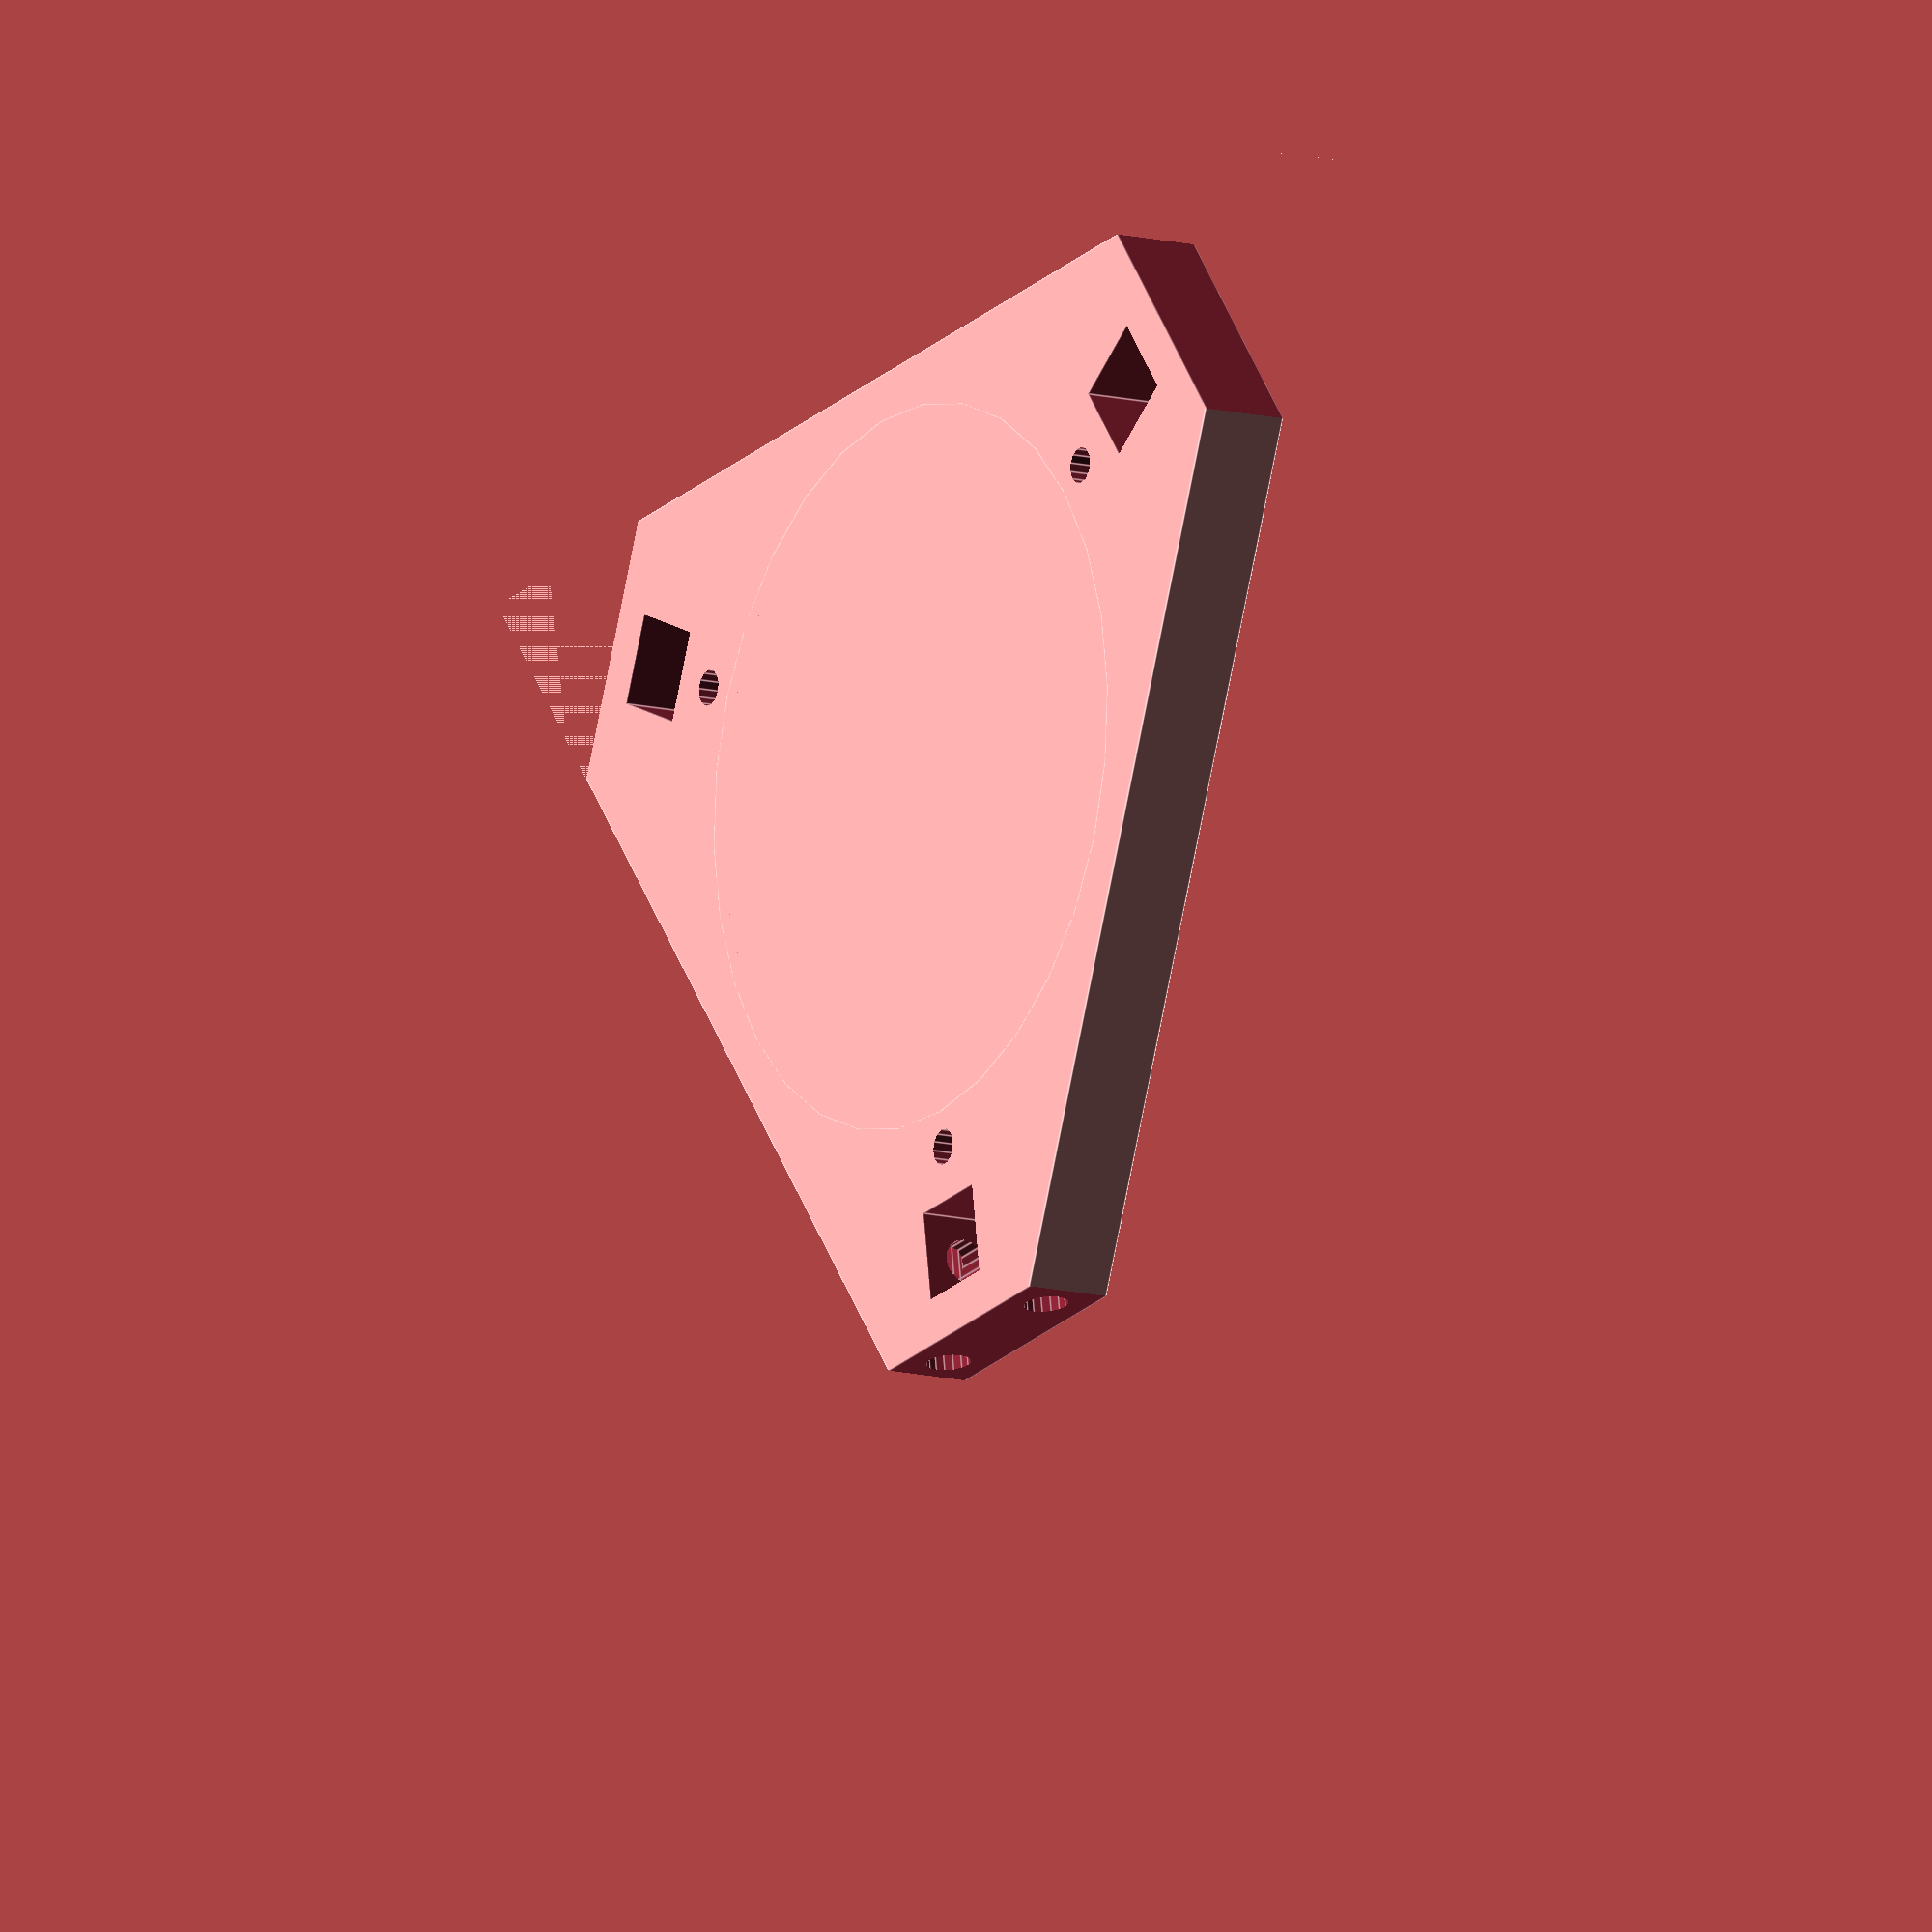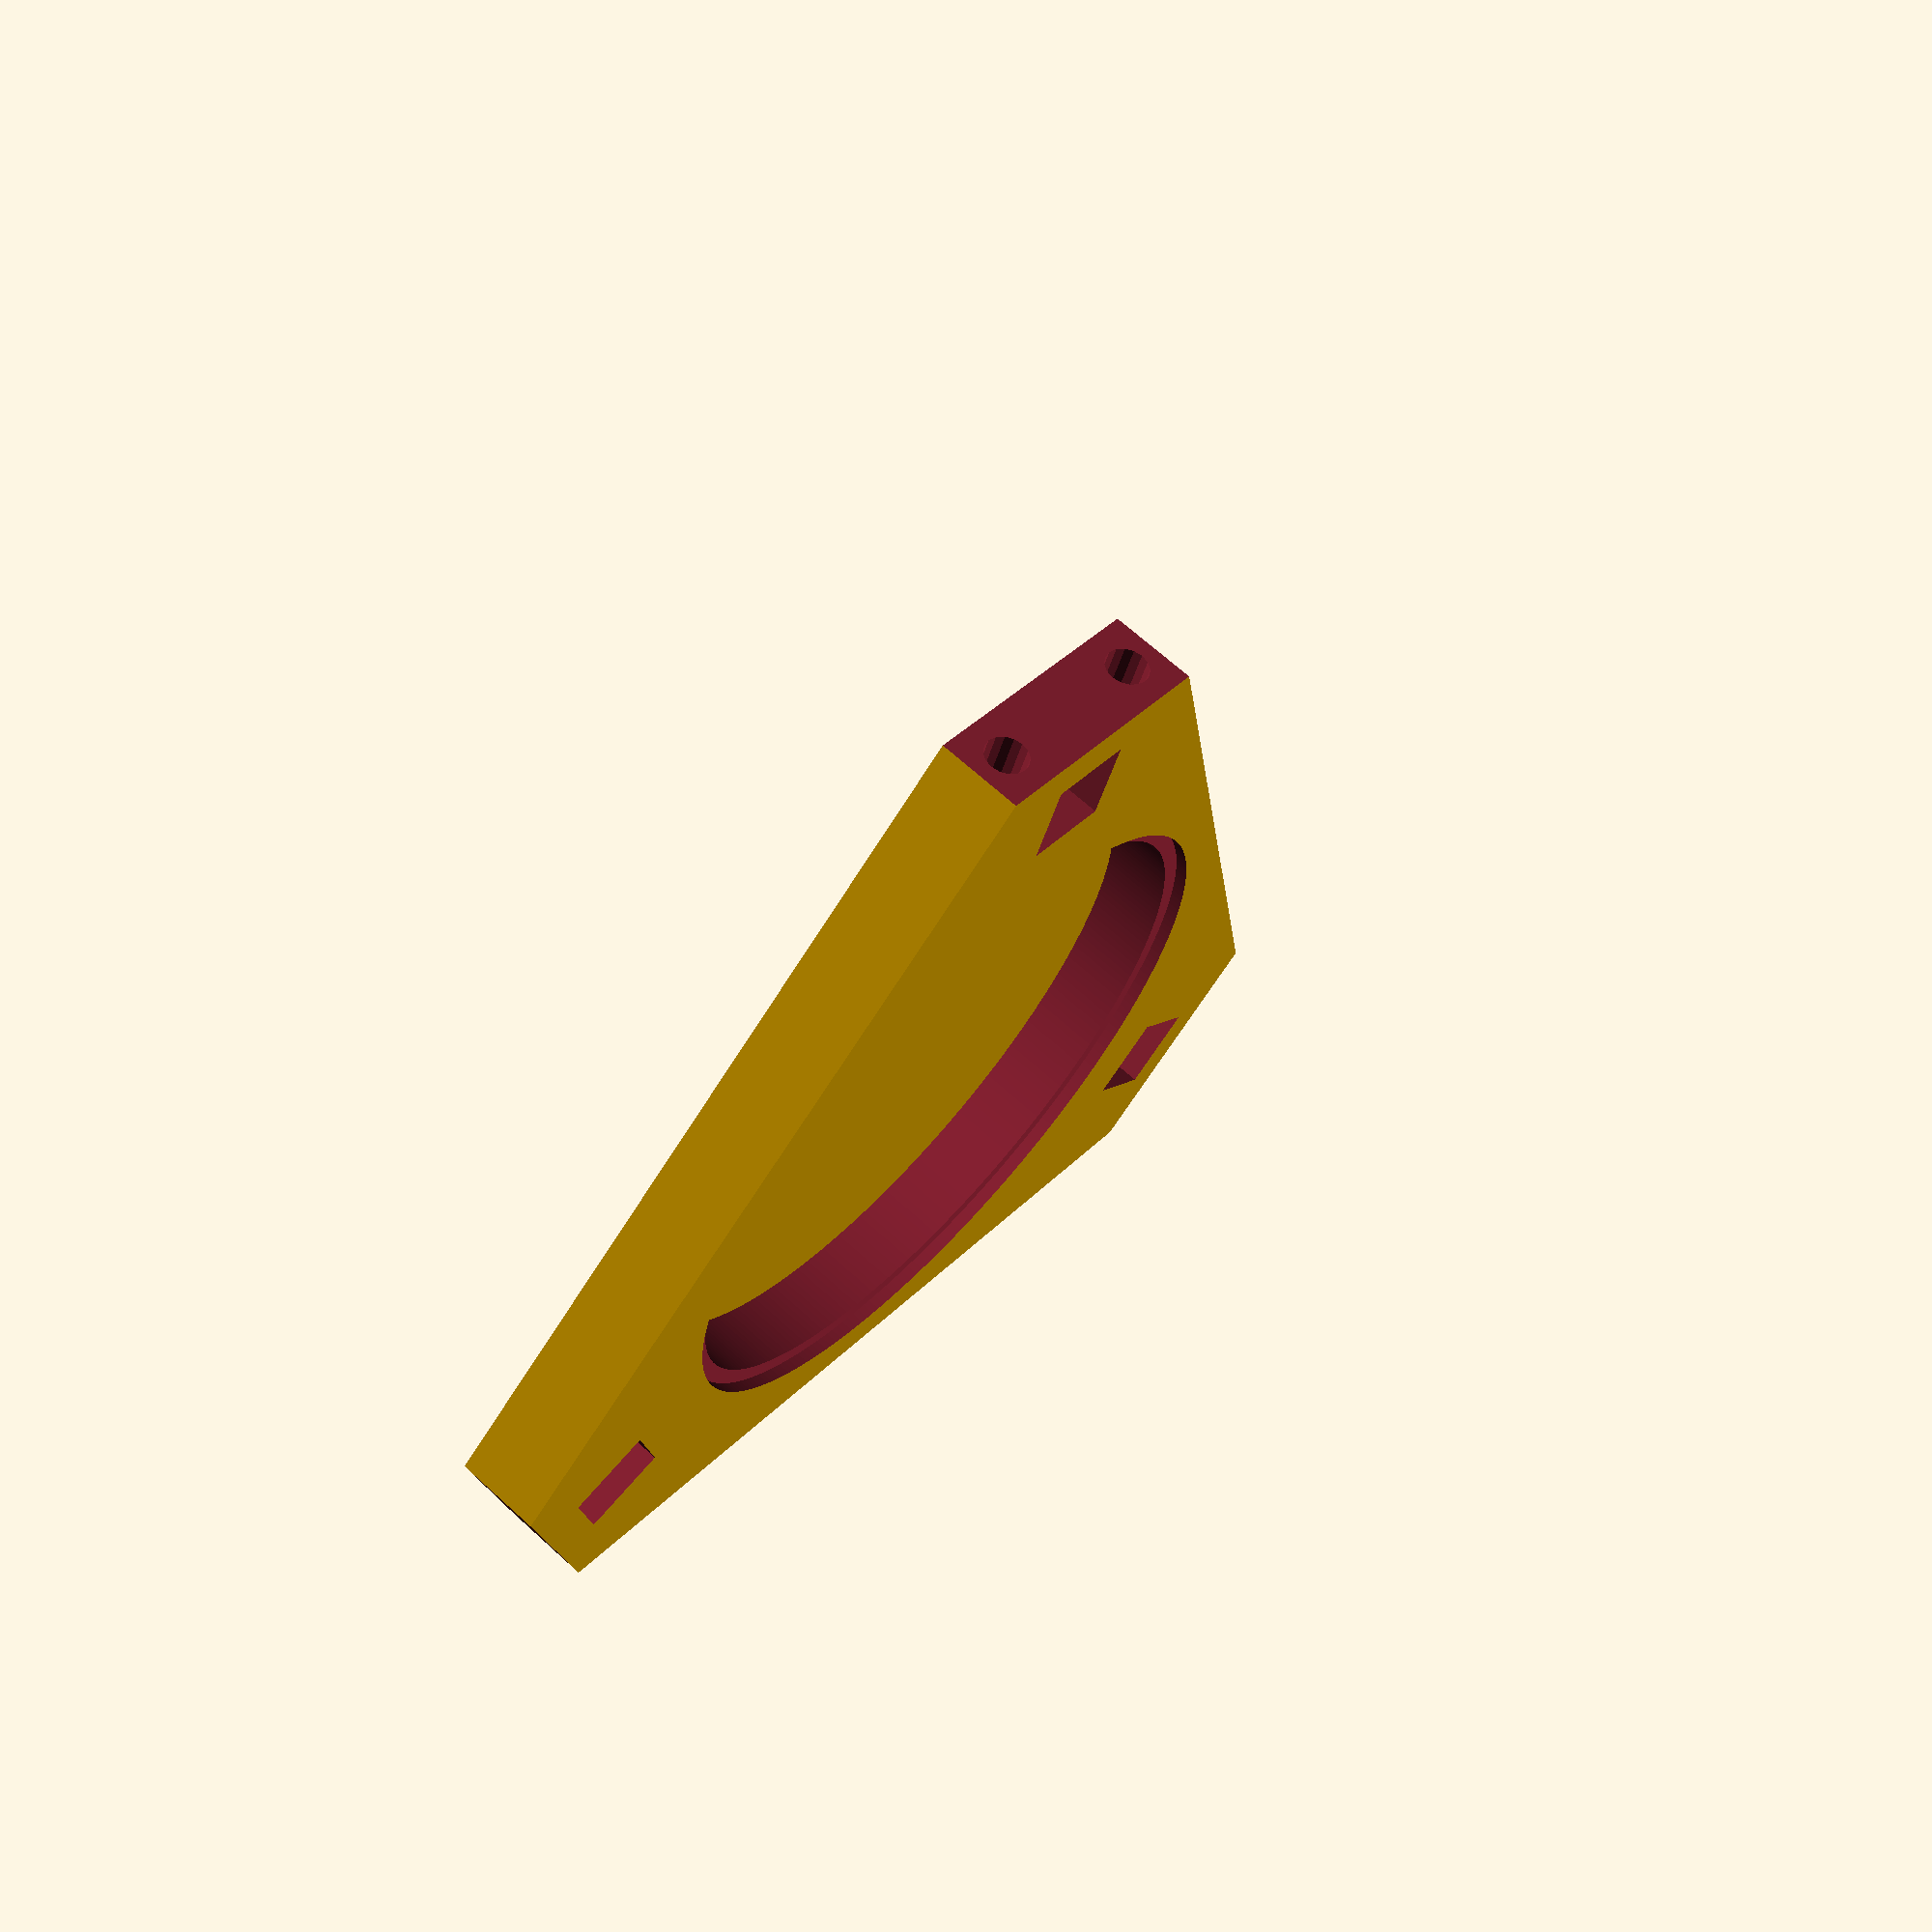
<openscad>
use <MCAD/nuts_and_bolts.scad>;

base_size = 180;
base_height = 20;
vslot_offset = 80;
glass_thickness = 3;
glass_rim_thickness = 4;
glass_rim_width = 8;
glass_height = base_height - glass_thickness;
heated_bed_size = 160;
glass_rim_size = heated_bed_size - glass_rim_width;
glass_rim_height = glass_height;

module cut_corner()
{
    rotate([0,0,0]) translate([base_size - vslot_offset + 30,-40,-0.01]) cube([50,80,base_height + .2]);
    rotate([0,0,120]) translate([base_size - vslot_offset + 30,-40,-0.01]) cube([50,80,base_height + .2]);
    rotate([0,0,240]) translate([base_size - vslot_offset + 30,-40,-0.01]) cube([50,80,base_height + .2]);    
}

module cut_vslot()
{
        rotate([0,0,0]) translate([base_size - vslot_offset,-10,-0.1]) cube([20,20,base_height+.2]);
        rotate([0,0,120]) translate([base_size - vslot_offset,-10,-0.1]) cube([20,20,base_height+.2]);
        rotate([0,0,240]) translate([base_size - vslot_offset,-10,-0.1]) cube([20,20,base_height+.2]);    
}



module cut_vslot_bolts()
{
    rotate([0,0,0]) translate([base_size - vslot_offset + 30 - 2,0,base_height / 2]) rotate([0,-90,0]) boltHole(5,length=14);
    rotate([0,0,120]) translate([base_size - vslot_offset + 30 - 2,0,base_height / 2]) rotate([0,-90,0]) boltHole(5,length=14);
    rotate([0,0,240]) translate([base_size - vslot_offset + 30 - 2,0,base_height / 2]) rotate([0,-90,0]) boltHole(5,length=14);
    
}

module cut_glass_bolts()
{
    rotate([0,0,0]) translate([base_size - vslot_offset - 12,0,base_height-2]) 
                    rotate([0,180,0]) boltHole(3,length=14);
    rotate([0,0,120]) translate([base_size - vslot_offset - 12,0,base_height-2]) 
                    rotate([0,180,0]) boltHole(3,length=14);
    rotate([0,0,240]) translate([base_size - vslot_offset - 12,0,base_height-2]) 
                    rotate([0,180,0]) boltHole(3,length=14);
    rotate([0,0,0]) translate([base_size - vslot_offset - 12,0,base_height-14]) 
                    rotate([0,180,0]) cylinder(r=4,h=14);
    rotate([0,0,120]) translate([base_size - vslot_offset - 12,0,base_height-14]) 
                    rotate([0,180,0]) cylinder(r=4,h=14);
    rotate([0,0,240]) translate([base_size - vslot_offset - 12,0,base_height-14]) 
                    rotate([0,180,0]) cylinder(r=4,h=14);
    rotate([0,0,0]) translate([base_size - vslot_offset - 12,0,base_height-12]) 
                    rotate([0,180,0]) nutHole(3);
    rotate([0,0,120]) translate([base_size - vslot_offset - 12,0,base_height-12]) 
                    rotate([0,180,0]) nutHole(3);
    rotate([0,0,240]) translate([base_size - vslot_offset - 12,0,base_height-12]) 
                    rotate([0,180,0]) nutHole(3);
    
    
    
    
}

module cut_wire()
{
    rotate([0,0,0]) translate([base_size-vslot_offset-32,-20,base_height / 2]) rotate([90,0,90]) cylinder(r=5,h=70);
    rotate([0,0,0]) translate([base_size-vslot_offset-32, 20,base_height / 2]) rotate([90,0,90]) cylinder(r=5,h=70);
    rotate([0,0,0]) translate([base_size-vslot_offset + 10, 30 ,base_height / 2]) rotate([90,0,0]) cylinder(r=5,h=60);
    
}


module body()
{
    difference(){
        translate([0,0,0]) cylinder(r=base_size,h=base_height,$fn=3);
        translate([0,0,glass_height]) cylinder(r=heated_bed_size/2,h=glass_thickness+.1,$fn=256);
        translate([0,0,-.1]) cylinder(r=glass_rim_size/2,h=glass_rim_height+.2,$fn=256);
        
        cut_corner();
        cut_vslot();
        cut_vslot_bolts();
        cut_glass_bolts();
        cut_wire();
         }
}

body();
cylinder(r=heated_bed_size/2,h=1);
</openscad>
<views>
elev=11.9 azim=98.6 roll=237.5 proj=o view=edges
elev=293.4 azim=291.3 roll=312.5 proj=p view=solid
</views>
